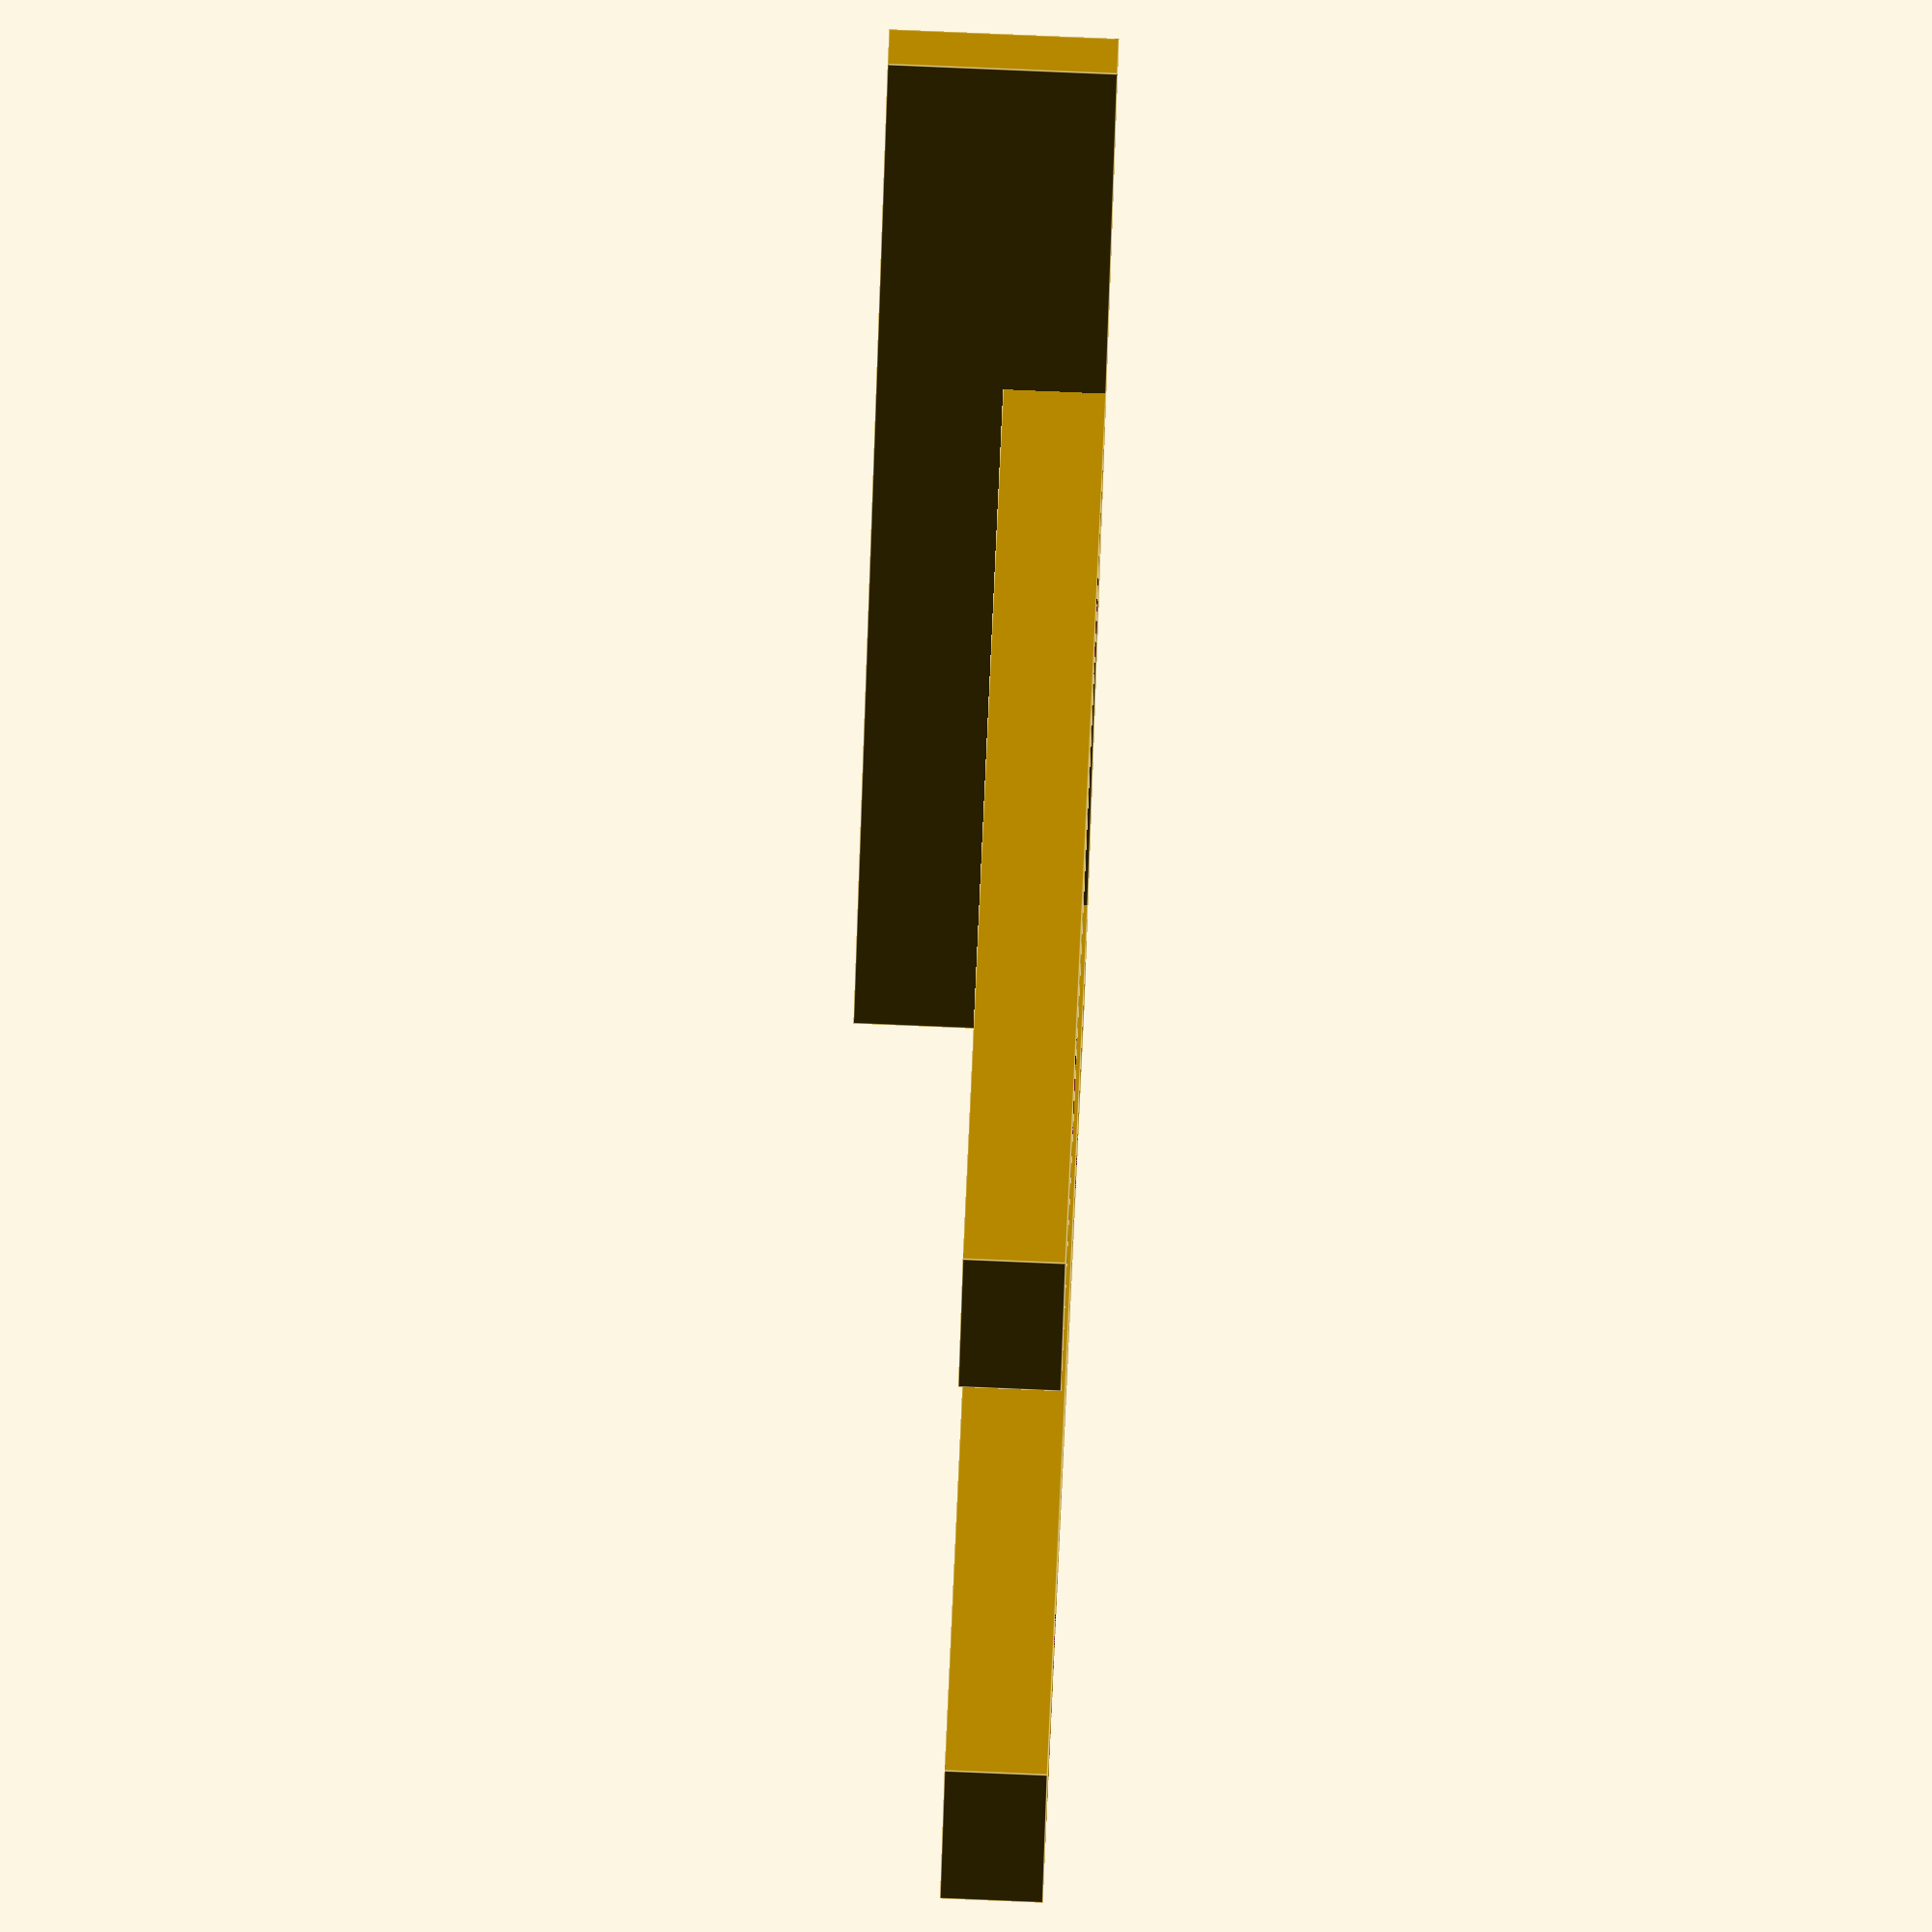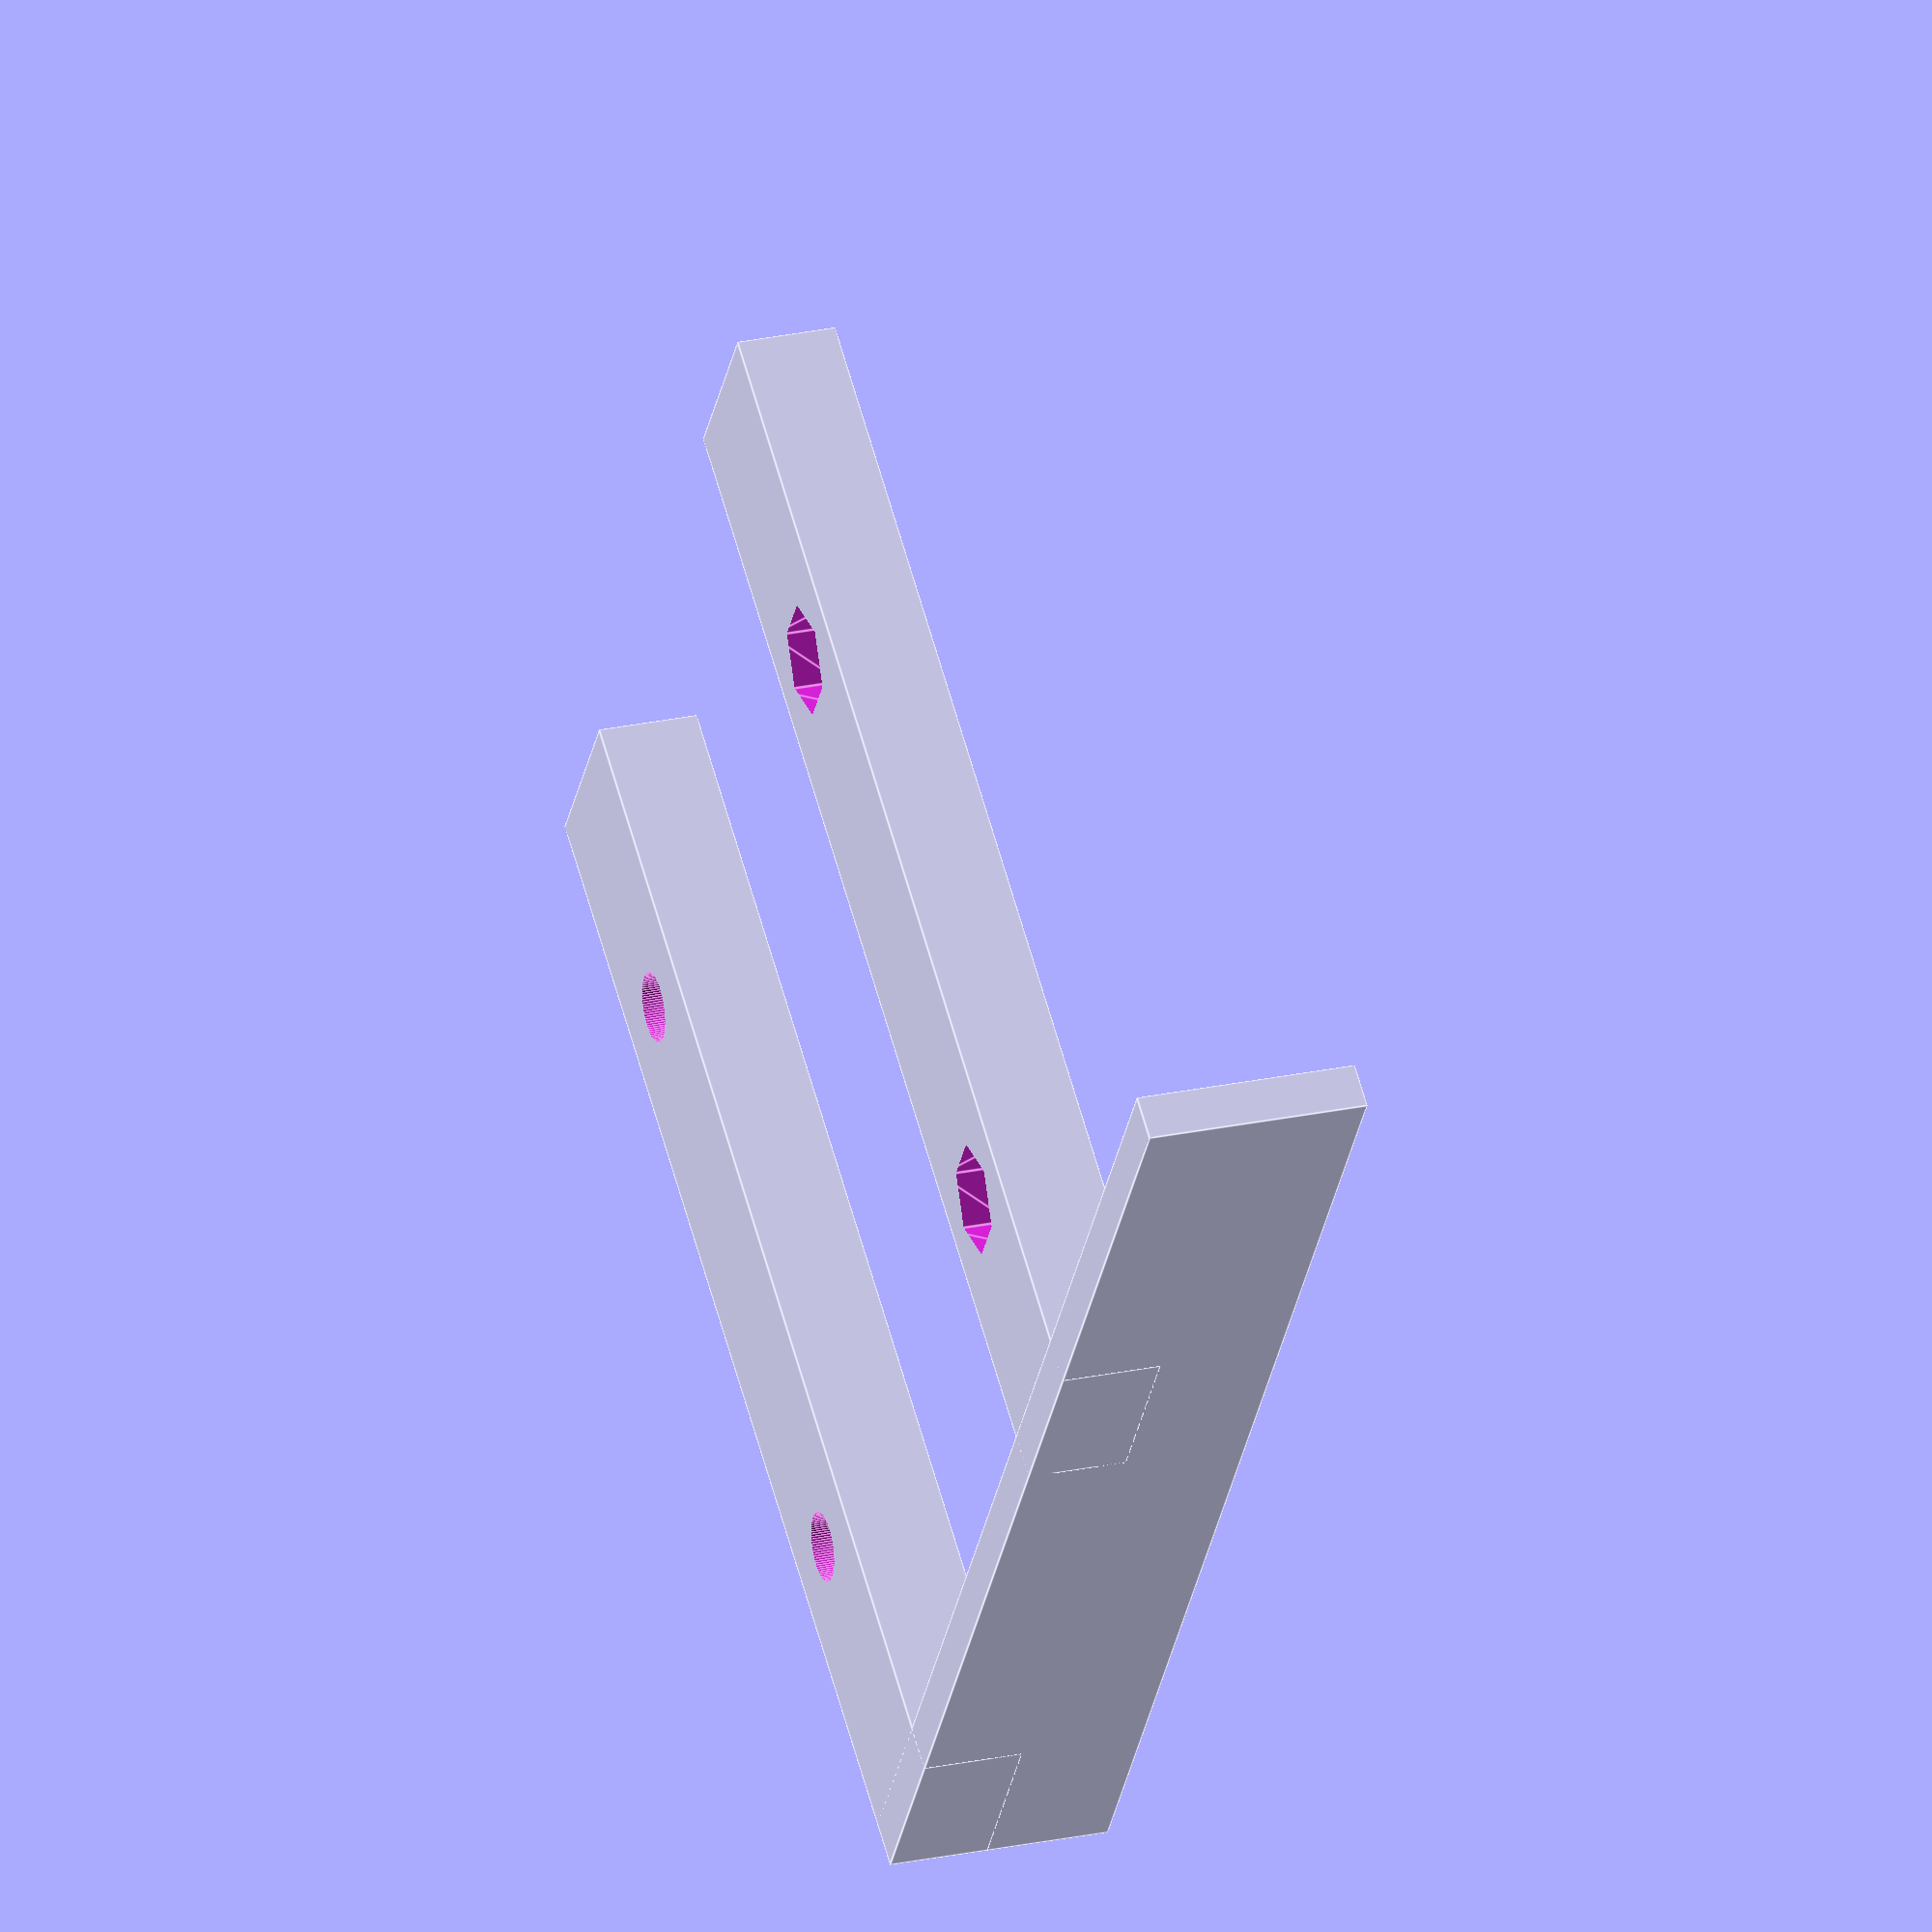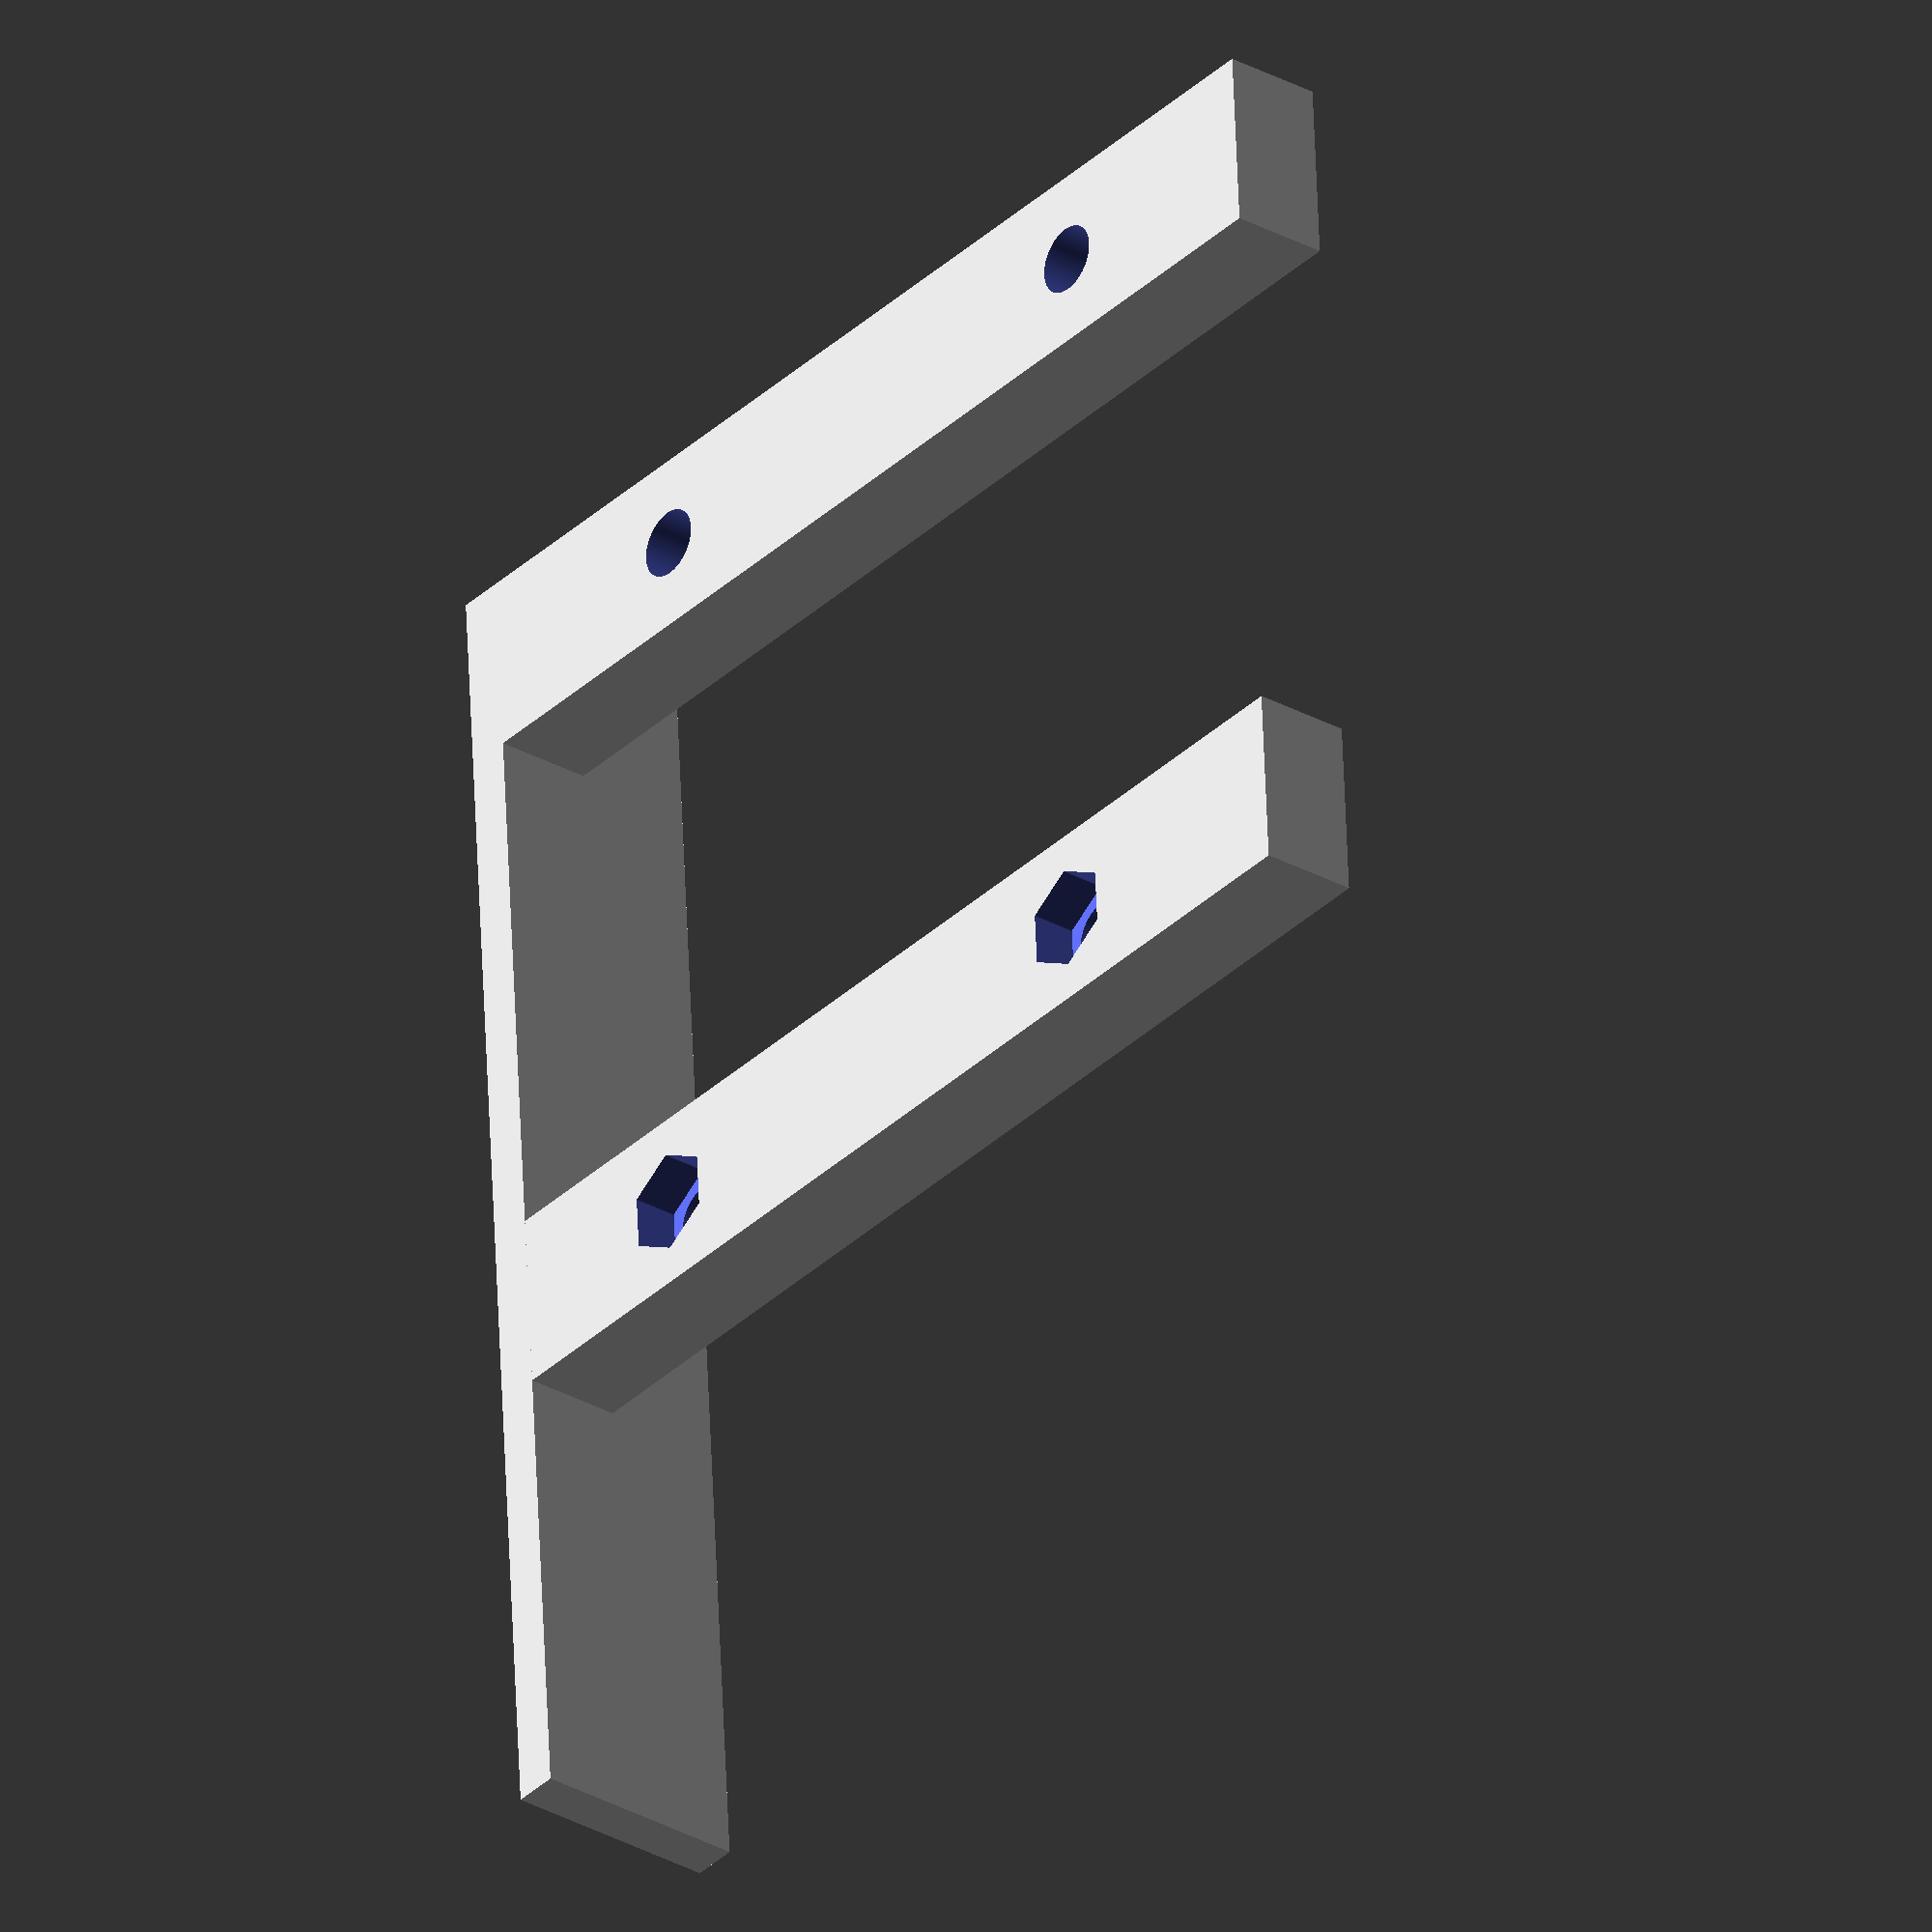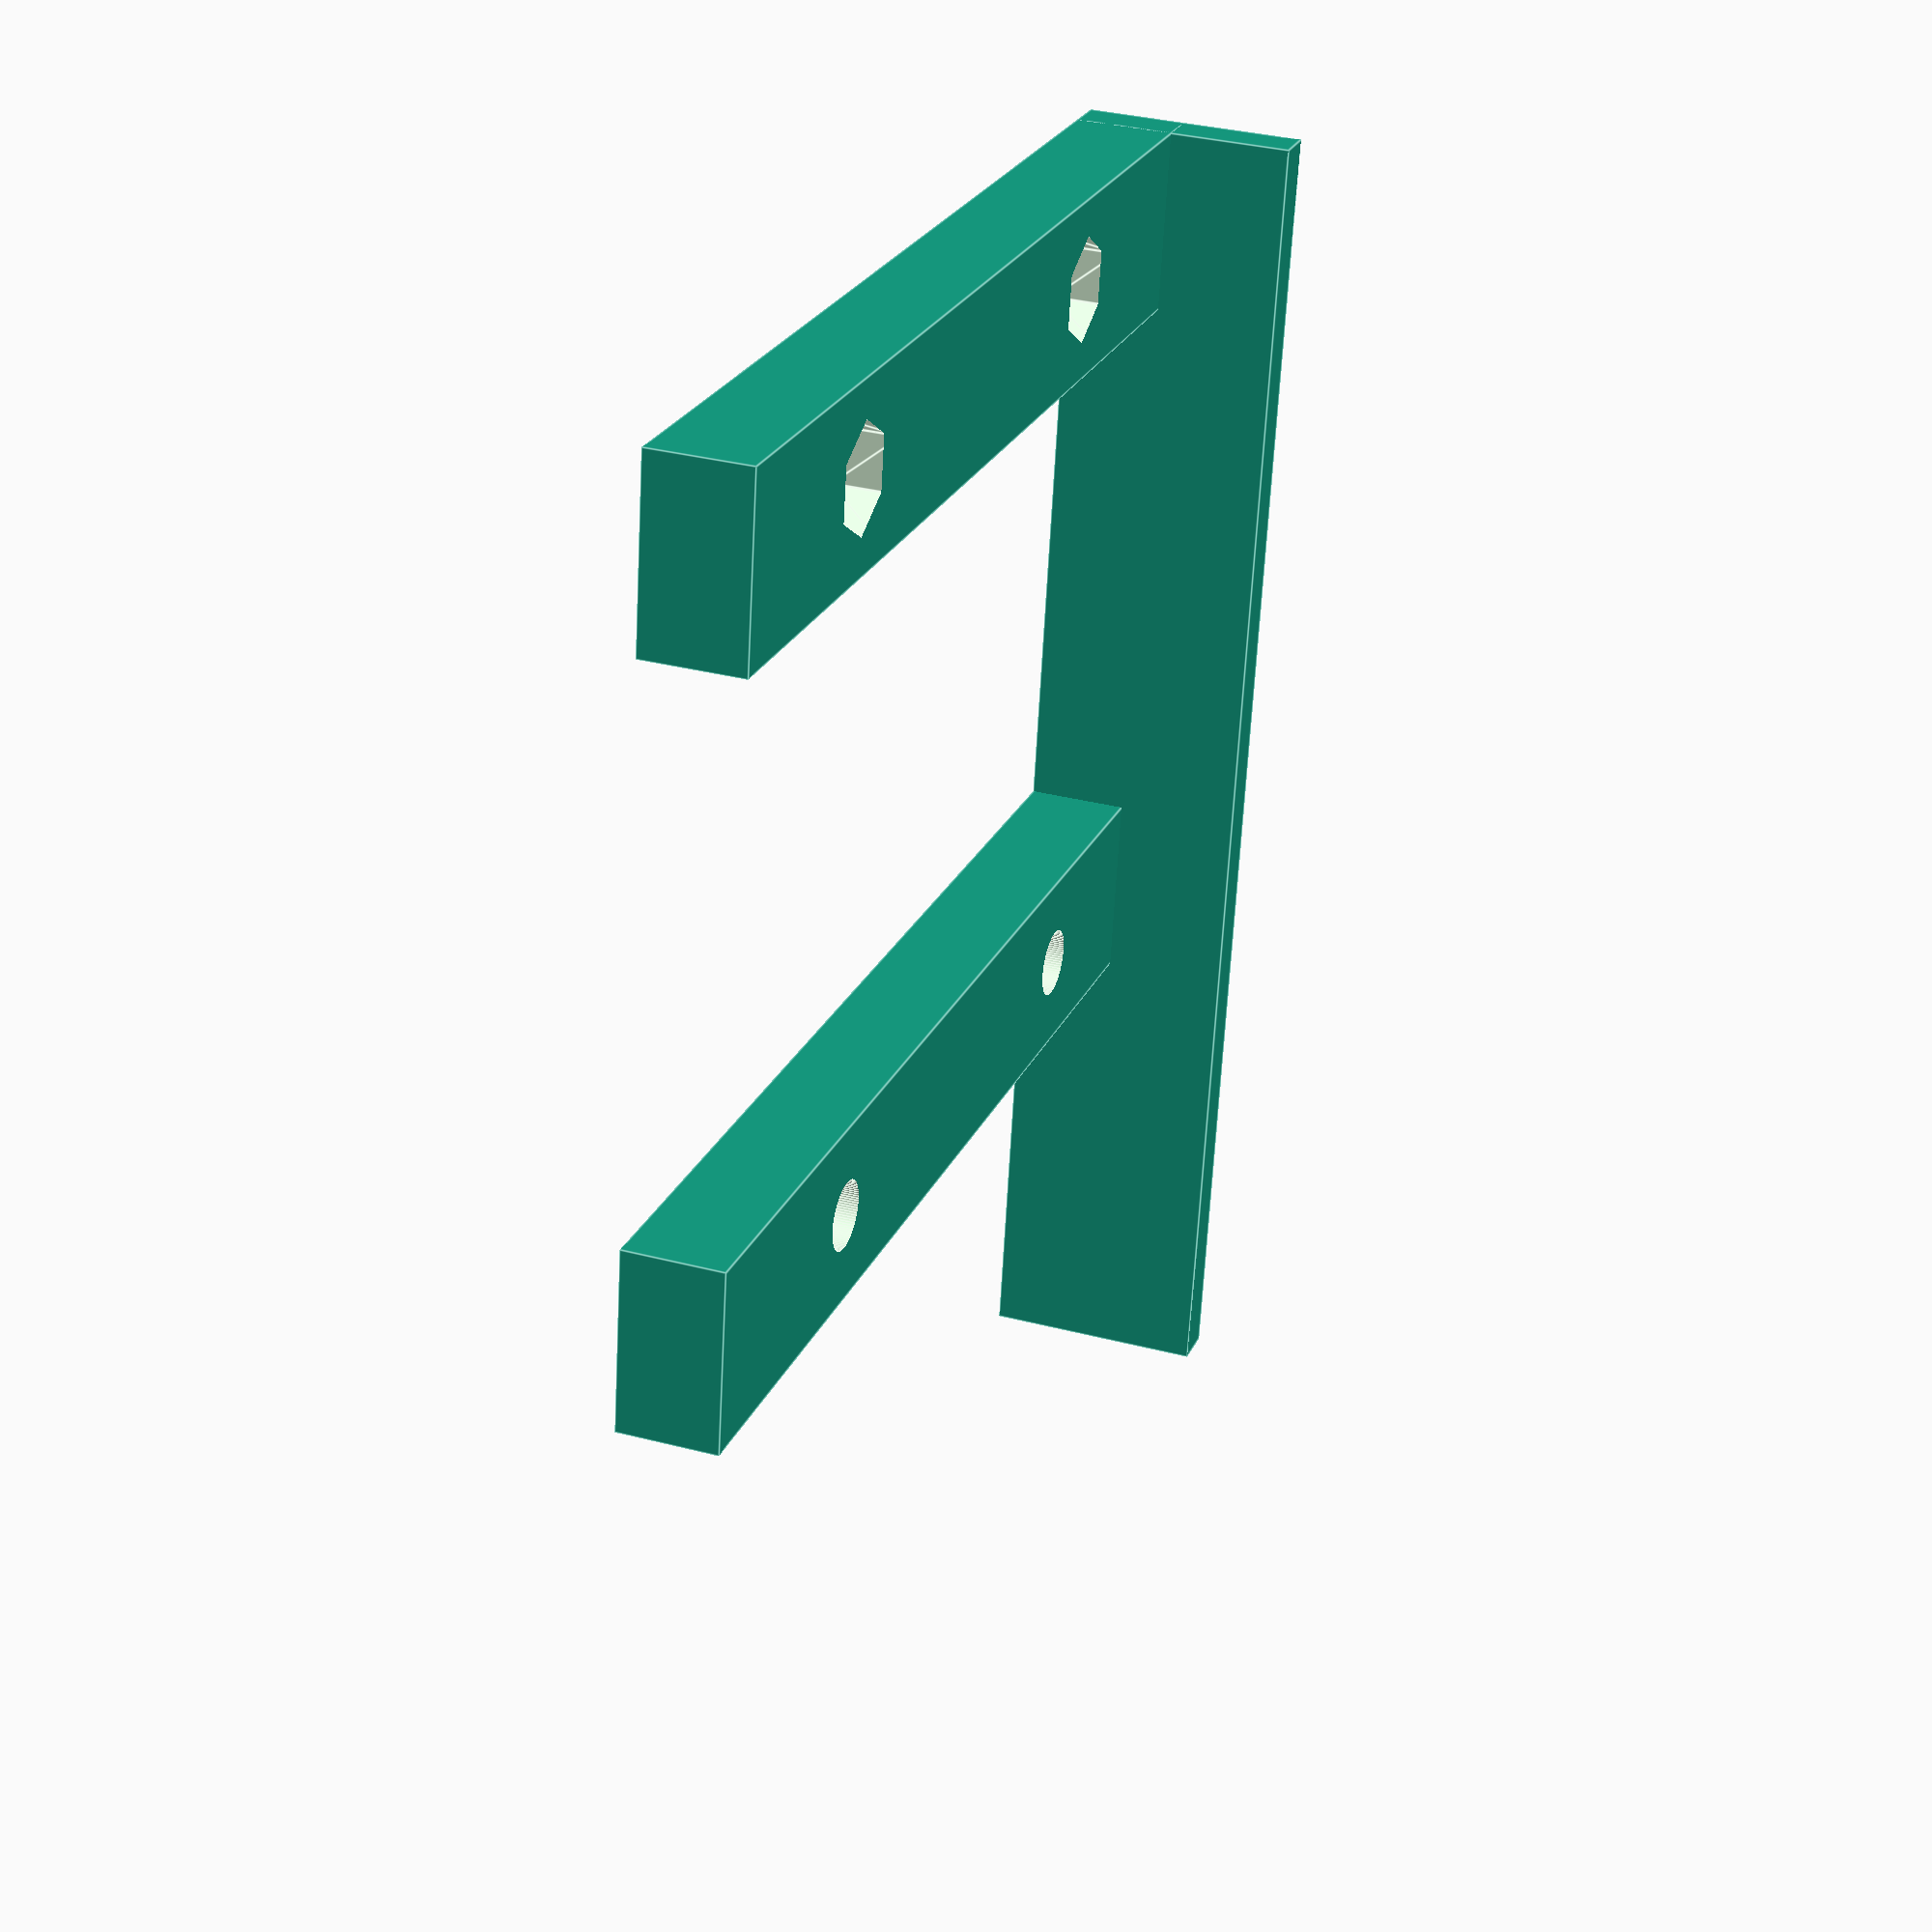
<openscad>
$fn=90;  // accuracy

width = 90;
depth = 80;

slideWidth   = 12;
slideHeight  = 6.5;
slideOpening = 9;

slidesDistence        = 36;
slidesDistenceOpening = 40;

stopThickness = 3;
stopHeight    = 8+slideHeight;


module fhex(wid,height){
hull(){
cube([wid/1.7,wid,height],center = true);

rotate([0,0,120])
cube([wid/1.7,wid,height],center = true);

rotate([0,0,240])
cube([wid/1.7,wid,height],center = true);
}}


module hole(y){
translate([slideWidth/2,y,-1]){
cylinder(
    h = slideHeight+2,
    d = 4.5);
    
translate([0,0,6-4])
fhex(6,4);    
}}


    
module slide(){
difference() {
union(){
cube([
    slideWidth,
    depth-stopThickness,
    slideHeight]);
}
union(){
hole(20);
hole(60);
}}}

module slideUp(){
slide();
}

module slideDown(){
translate([0,depth-stopThickness,slideHeight])
rotate([180,0,0])
slide();
}


module stop(){
translate([0,0,
    slideHeight-stopHeight])    
cube([
    width,
    stopThickness,
    stopHeight]);
}



union () {
 
stop();
    
slideUp();

translate([slideWidth+slidesDistence,0,0])
slideDown();
    
}
</openscad>
<views>
elev=97.3 azim=124.9 roll=267.6 proj=o view=edges
elev=154.0 azim=124.3 roll=108.8 proj=o view=edges
elev=210.5 azim=266.5 roll=128.9 proj=o view=solid
elev=326.2 azim=80.7 roll=109.5 proj=p view=edges
</views>
